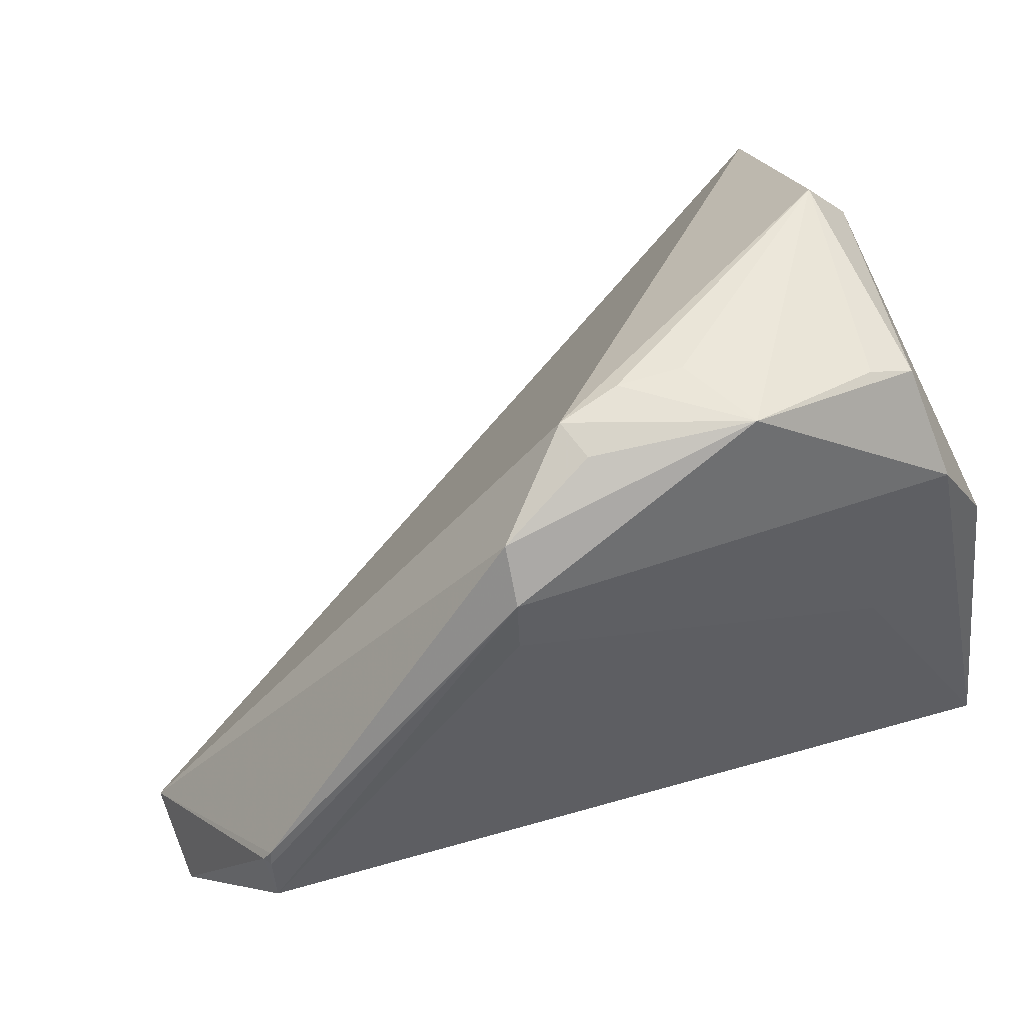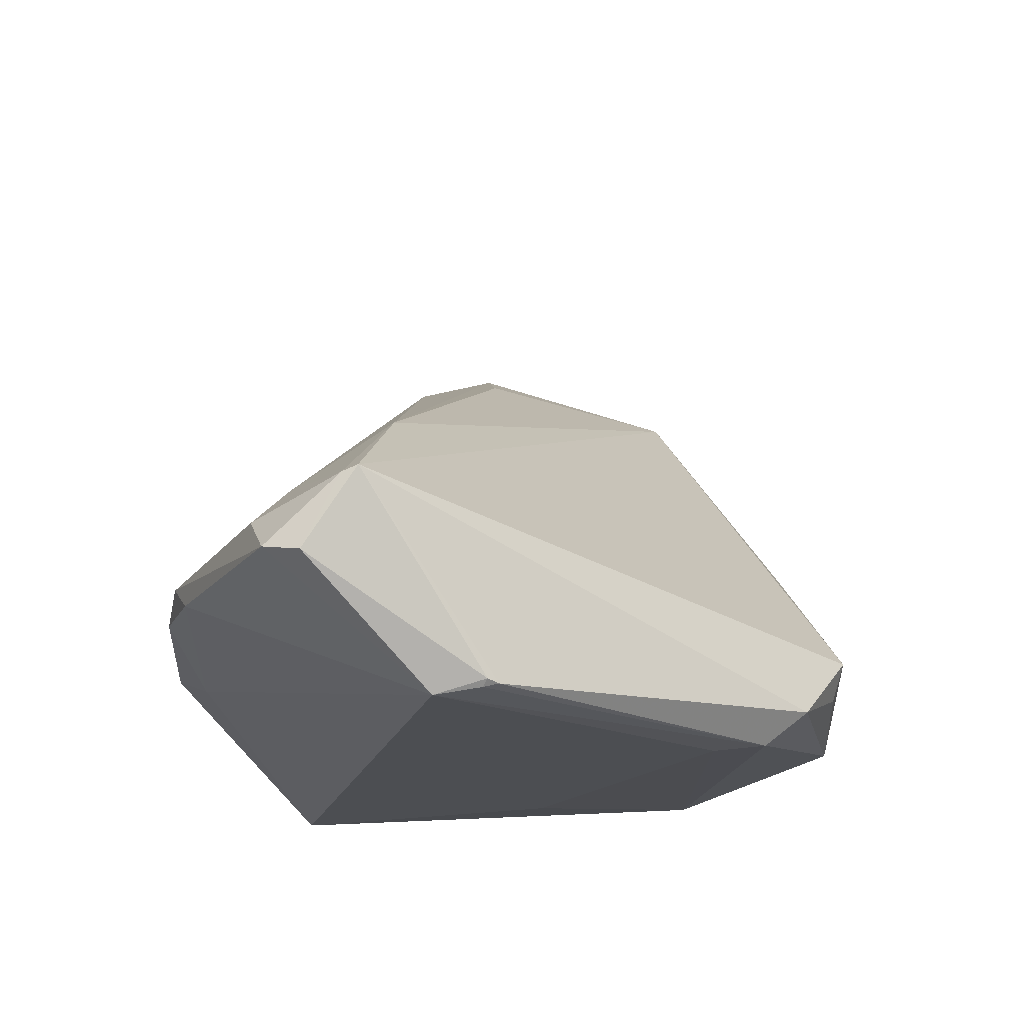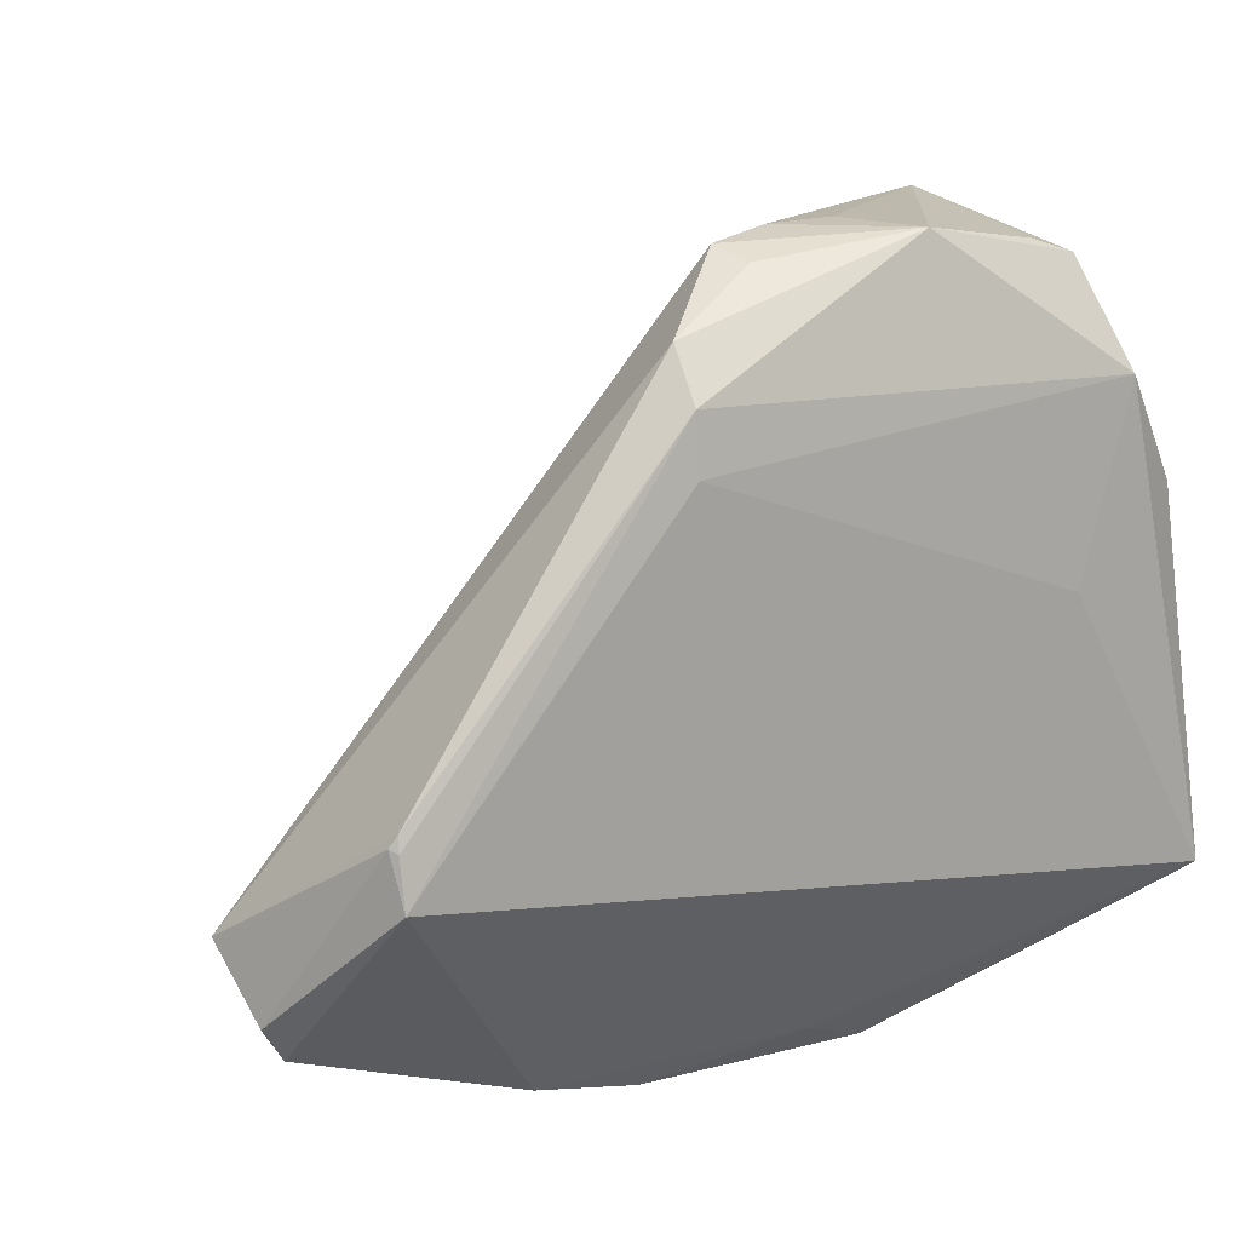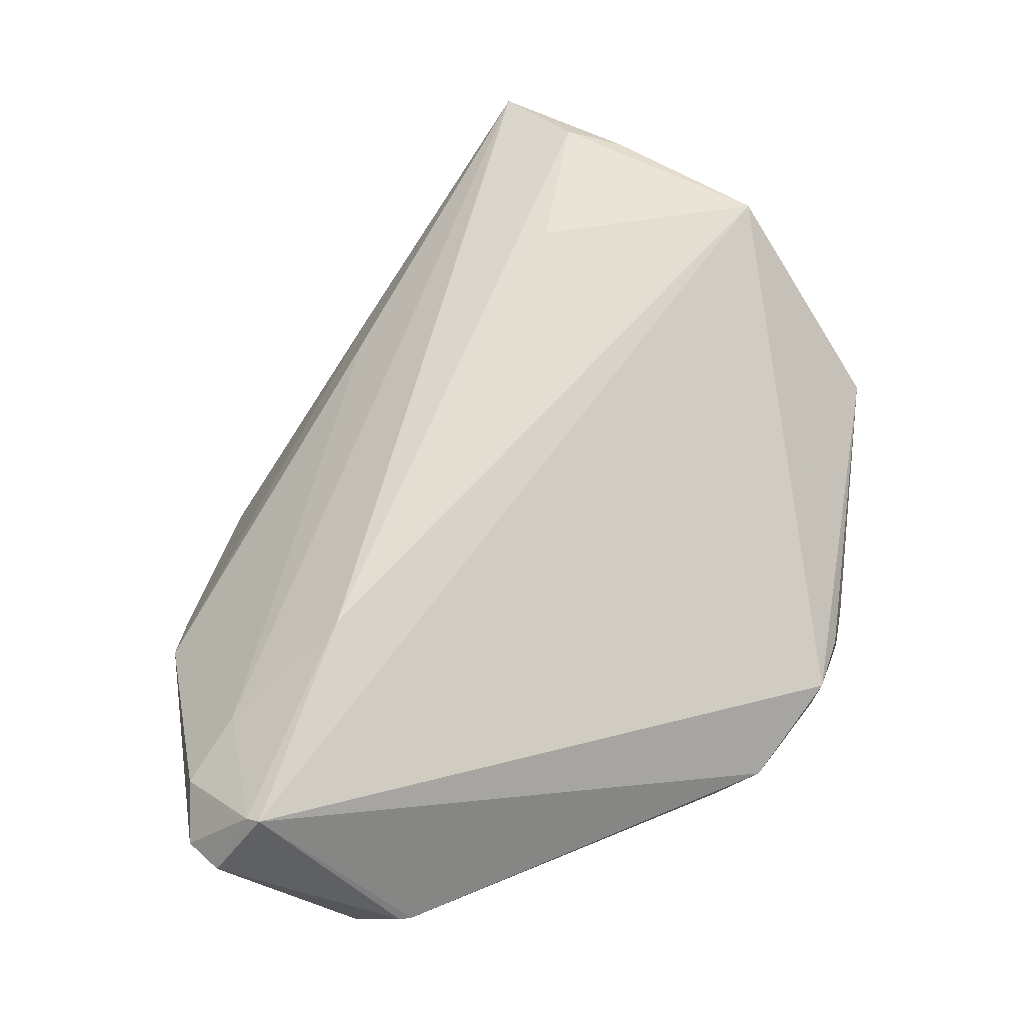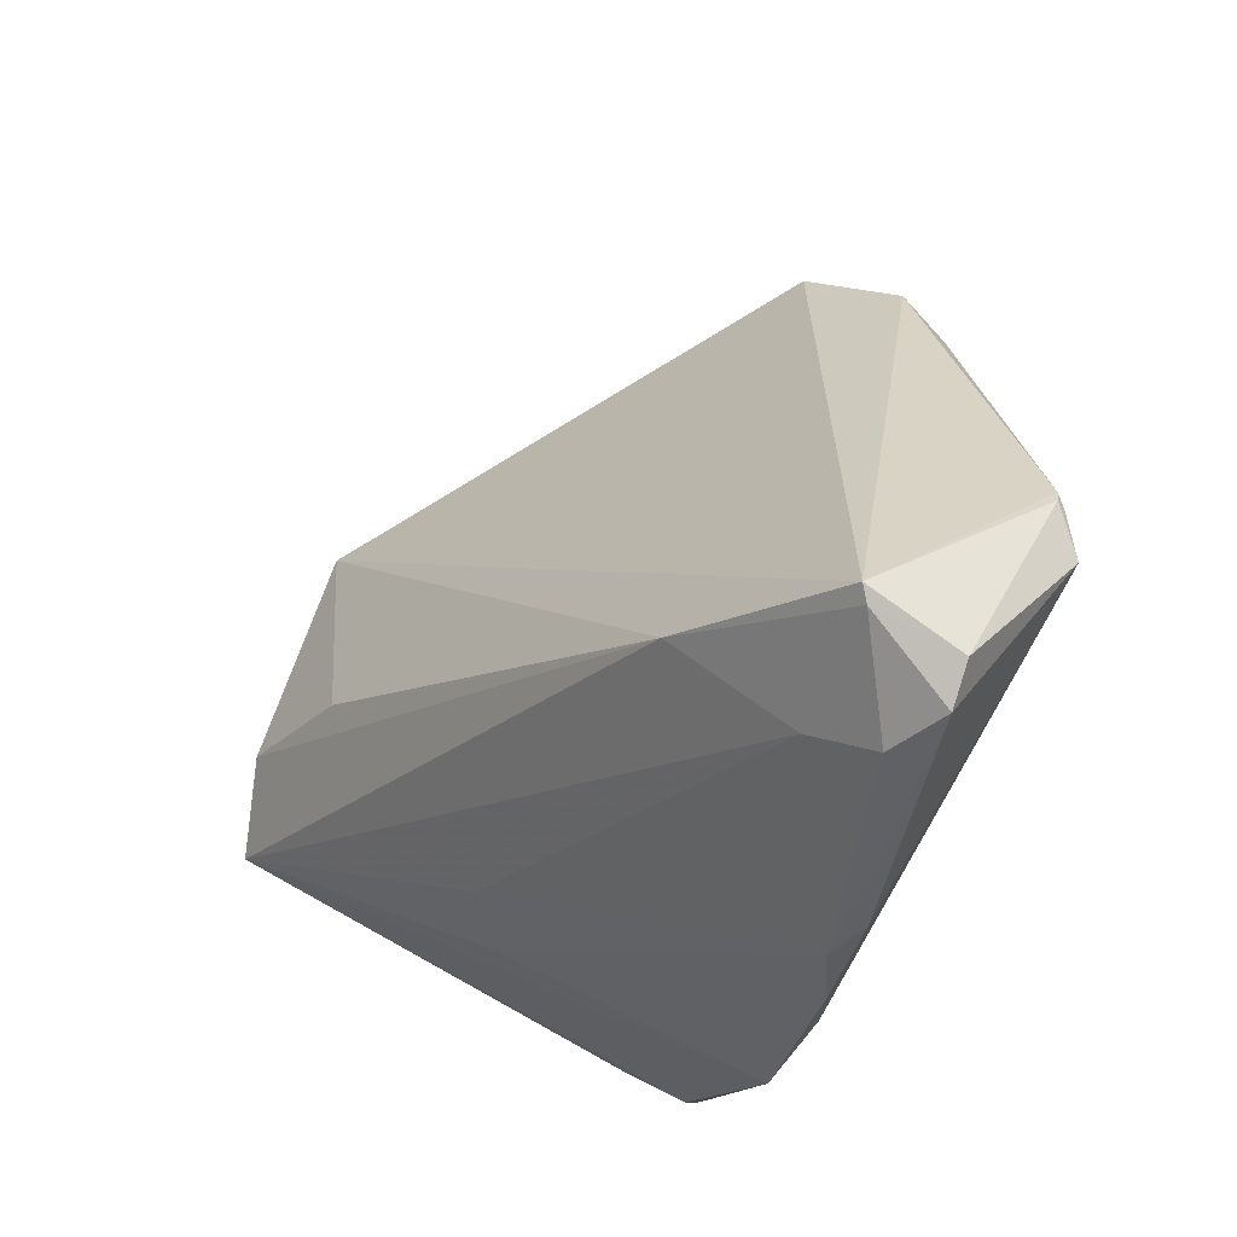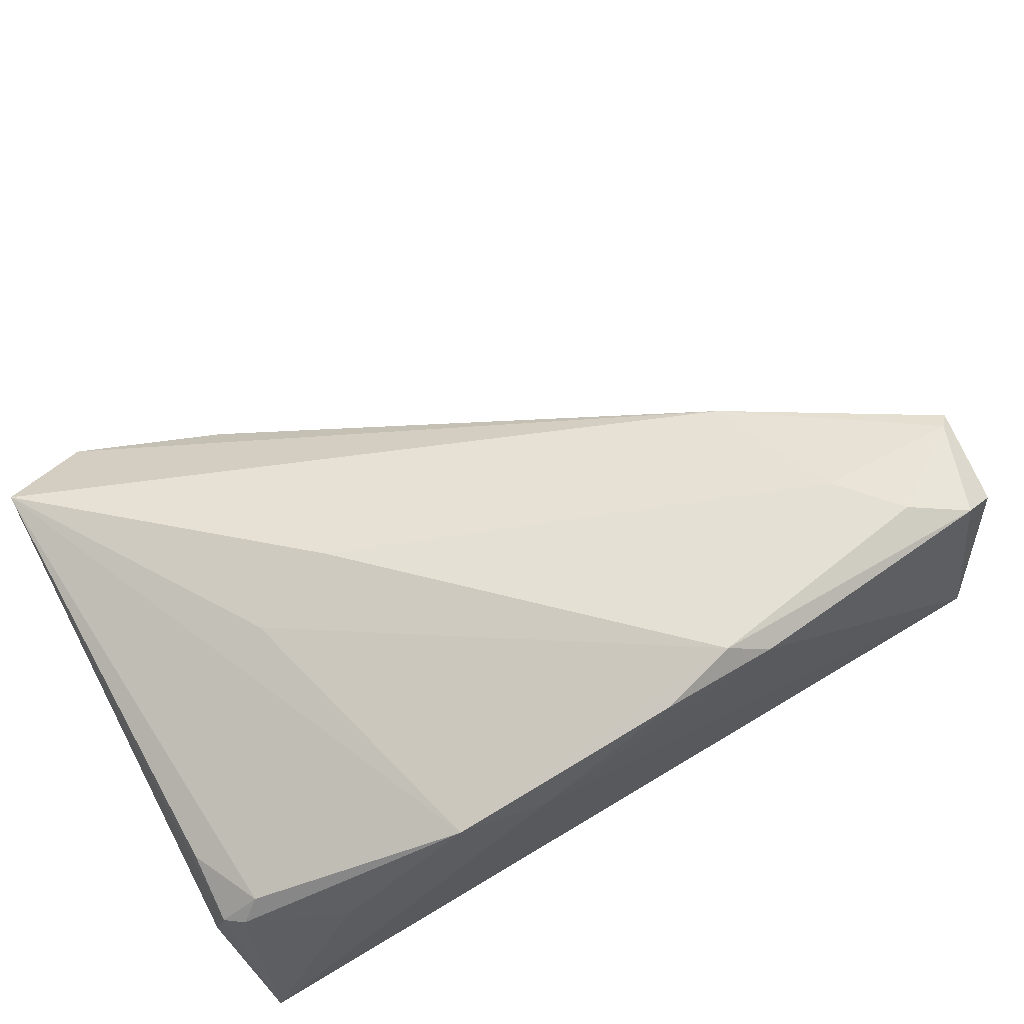
<metadata>
{"format":"obj","ext":"obj","renderer":"f3d","projection":"perspective","resolution":1024,"background":"white","views":[{"elev":53.1,"azim":158.0,"up":"+Y"},{"elev":-16.6,"azim":86.2,"up":"+Z"},{"elev":17.0,"azim":147.9,"up":"+Y"},{"elev":36.4,"azim":101.2,"up":"+Z"},{"elev":-25.8,"azim":78.1,"up":"+Y"},{"elev":-76.3,"azim":29.5,"up":"+Y"}]}
</metadata>
<code>
v 0.01289 0.03065 -0.03348
v 0.002854 0.04308 -0.02076
v 0.04395 -0.006115 -0.03322
v -0.04758 0.01542 -0.03091
v 0.0222 -0.04075 -0.0192
v 0.01291 0.02416 -0.03422
v -0.0378 0.04286 0.0009127
v -0.05185 -0.02671 -0.03422
v -0.05045 -0.003001 0.03147
v 0.05251 -0.02021 -0.01059
v 0.01825 -0.04237 -0.01627
v 0.04462 -0.005637 -0.0324
v 0.009483 -0.0437 -0.01868
v -0.0488 -0.03704 -0.01819
v 0.04396 -0.01166 -0.03422
v -0.04027 0.02788 -0.03312
v -0.008632 -0.04003 -0.02307
v -0.004561 0.04409 -0.01903
v 0.04376 -0.004315 -0.03277
v 0.04937 -0.03053 -0.01919
v 0.04321 -0.03212 -0.01478
v 0.001458 0.04183 -0.02537
v 0.05206 -0.02629 -0.02009
v -0.04636 -0.03835 -0.01922
v 0.03687 -0.02812 -0.009052
v -0.02926 -0.02739 0.008265
v -0.01788 -0.04424 -0.01995
v -0.01857 -0.02487 0.01171
v -0.03323 0.006401 -0.03421
v -0.04364 0.02813 0.01727
v -0.05234 -0.01022 0.01892
v -0.04839 -0.03446 -0.01055
v -0.02717 -0.0006915 0.0272
v -0.04393 -0.0006697 0.03409
v -0.0462 0.006601 0.03155
v -0.03248 0.0412 -0.02557
v -0.05143 -0.01066 0.03422
v -0.03588 -0.03717 -0.02463
v -0.0122 0.04424 -0.01946
v -0.01653 0.04415 -0.02926
v -0.04335 0.03652 0.001398
v -0.05251 -0.02946 -0.02105
v -0.05251 0.001013 0.02328
v 0.05168 -0.02202 -0.01119
v 0.01256 0.03615 -0.02916
v 0.02947 -0.01616 0.00212
v -0.04226 0.02517 0.02604
v -0.04359 -0.03925 -0.01702
v -0.03771 0.03942 -0.02587
f 6 16 1
f 1 15 6
f 6 15 8
f 47 10 2
f 43 47 30
f 30 41 43
f 16 8 4
f 4 8 43
f 43 41 4
f 43 31 37
f 12 10 23
f 23 15 12
f 20 15 23
f 29 8 16
f 16 6 29
f 29 6 8
f 1 16 40
f 24 8 38
f 38 27 24
f 8 27 38
f 5 20 11
f 15 20 5
f 25 37 28
f 9 47 43
f 43 37 9
f 24 27 48
f 27 37 48
f 42 37 31
f 43 8 42
f 42 31 43
f 28 37 26
f 26 37 27
f 26 11 28
f 26 27 11
f 3 15 1
f 3 12 15
f 10 12 19
f 19 3 1
f 12 3 19
f 1 40 45
f 45 19 1
f 45 2 10
f 10 19 45
f 47 2 7
f 7 30 47
f 41 30 7
f 11 27 13
f 13 5 11
f 37 25 46
f 46 10 47
f 47 33 46
f 11 20 21
f 28 11 21
f 21 25 28
f 47 9 35
f 35 9 37
f 32 48 37
f 22 40 2
f 2 45 22
f 22 45 40
f 2 40 18
f 18 7 2
f 49 40 16
f 41 7 49
f 16 4 49
f 49 4 41
f 15 5 17
f 5 13 17
f 8 15 17
f 17 27 8
f 17 13 27
f 10 46 44
f 44 46 25
f 25 21 44
f 44 21 20
f 23 10 44
f 44 20 23
f 37 46 34
f 34 46 33
f 34 35 37
f 34 33 47
f 47 35 34
f 37 42 14
f 14 32 37
f 14 8 24
f 14 42 8
f 24 48 14
f 48 32 14
f 40 7 39
f 39 18 40
f 7 18 39
f 36 7 40
f 40 49 36
f 36 49 7

</code>
